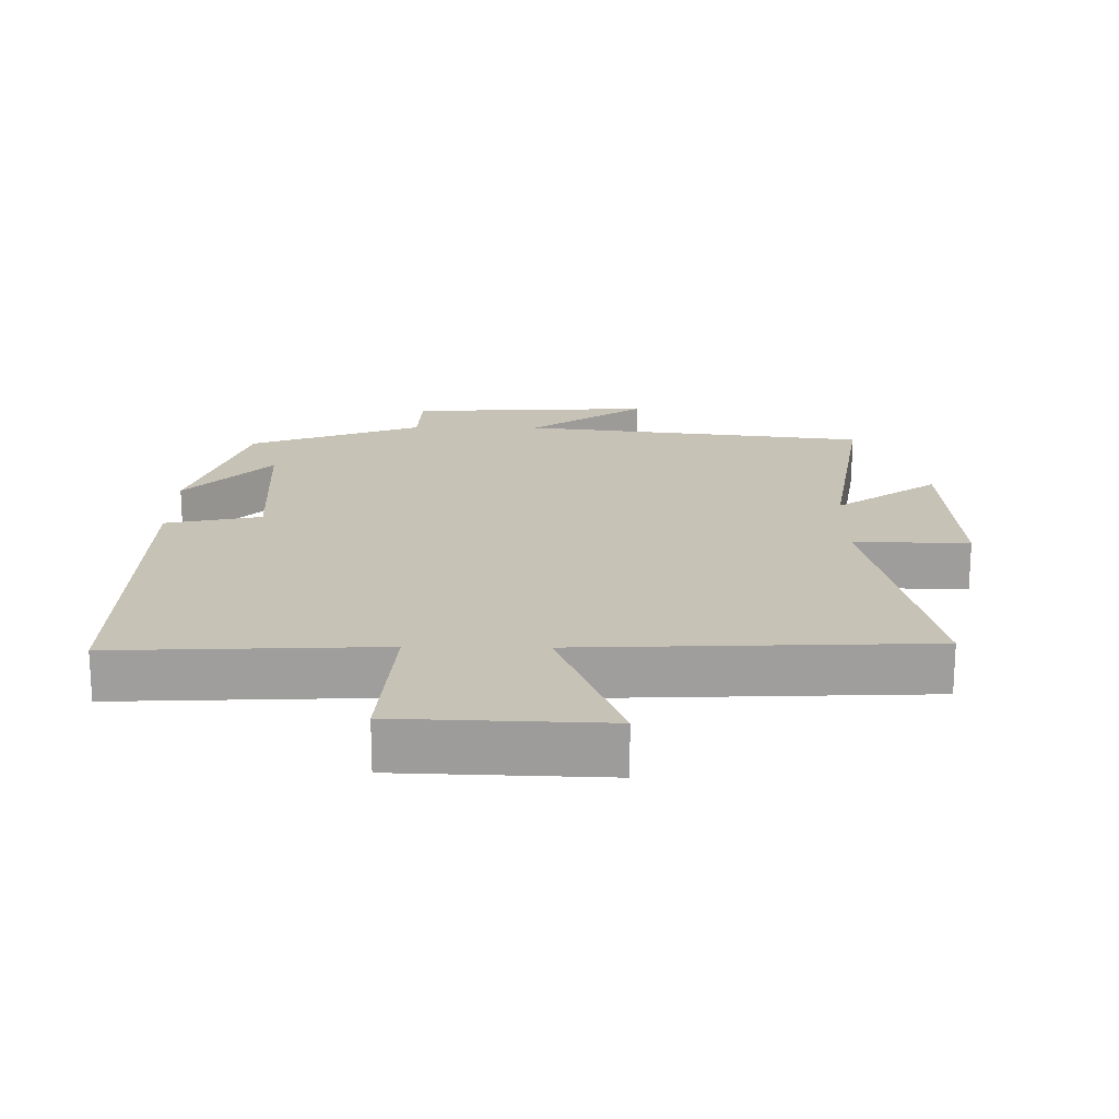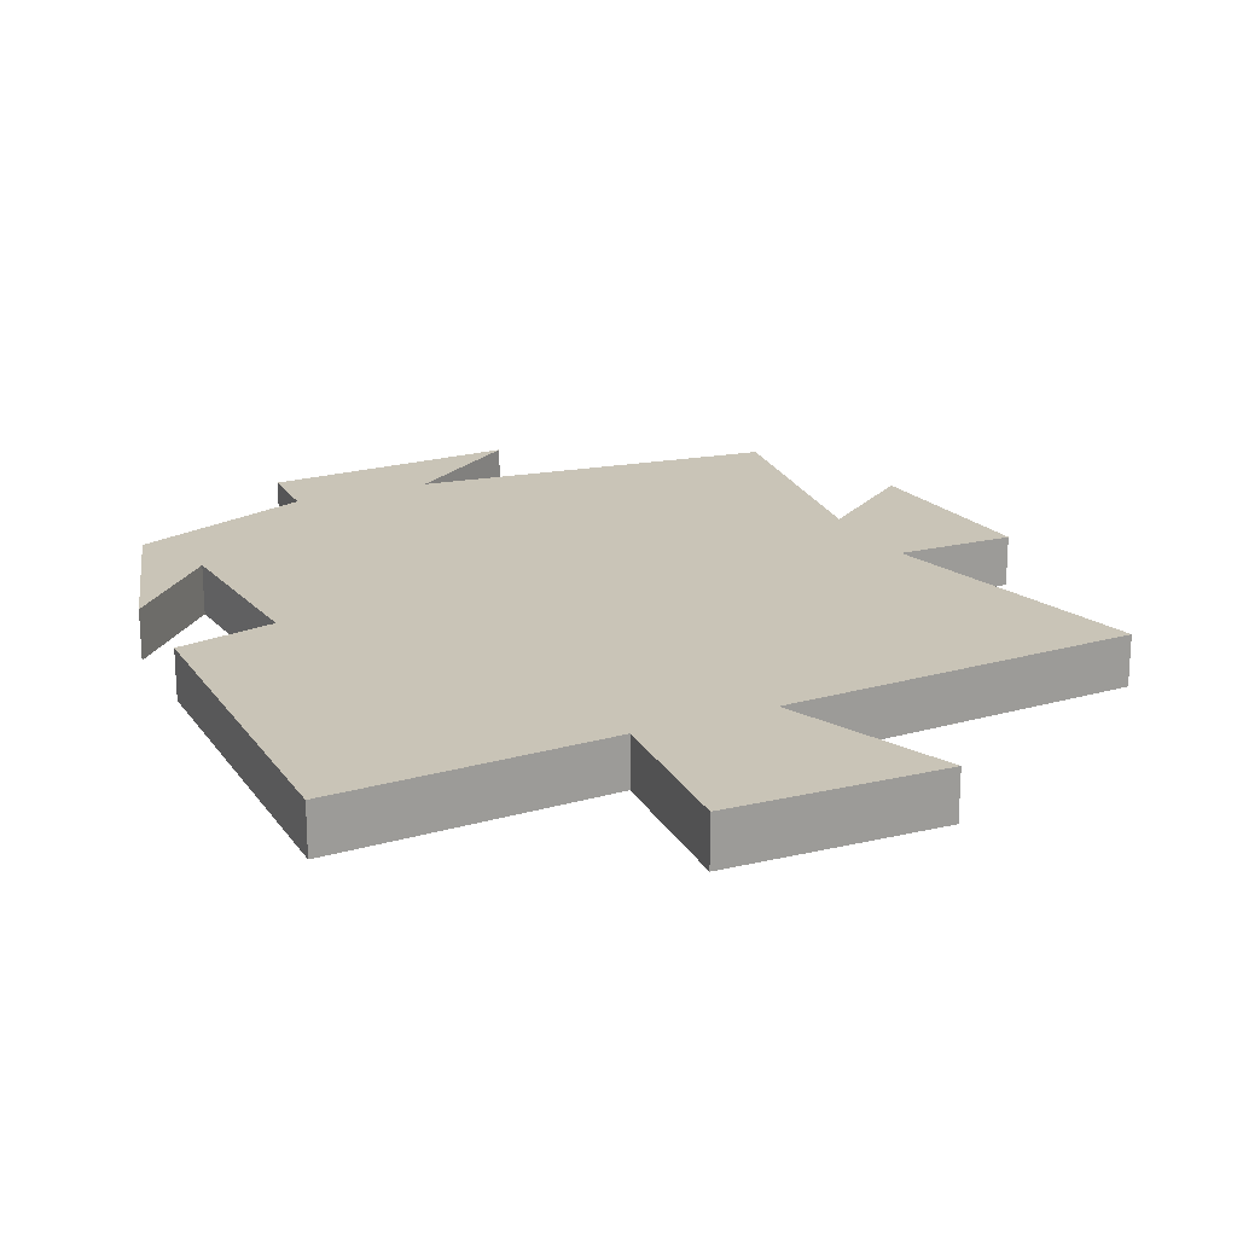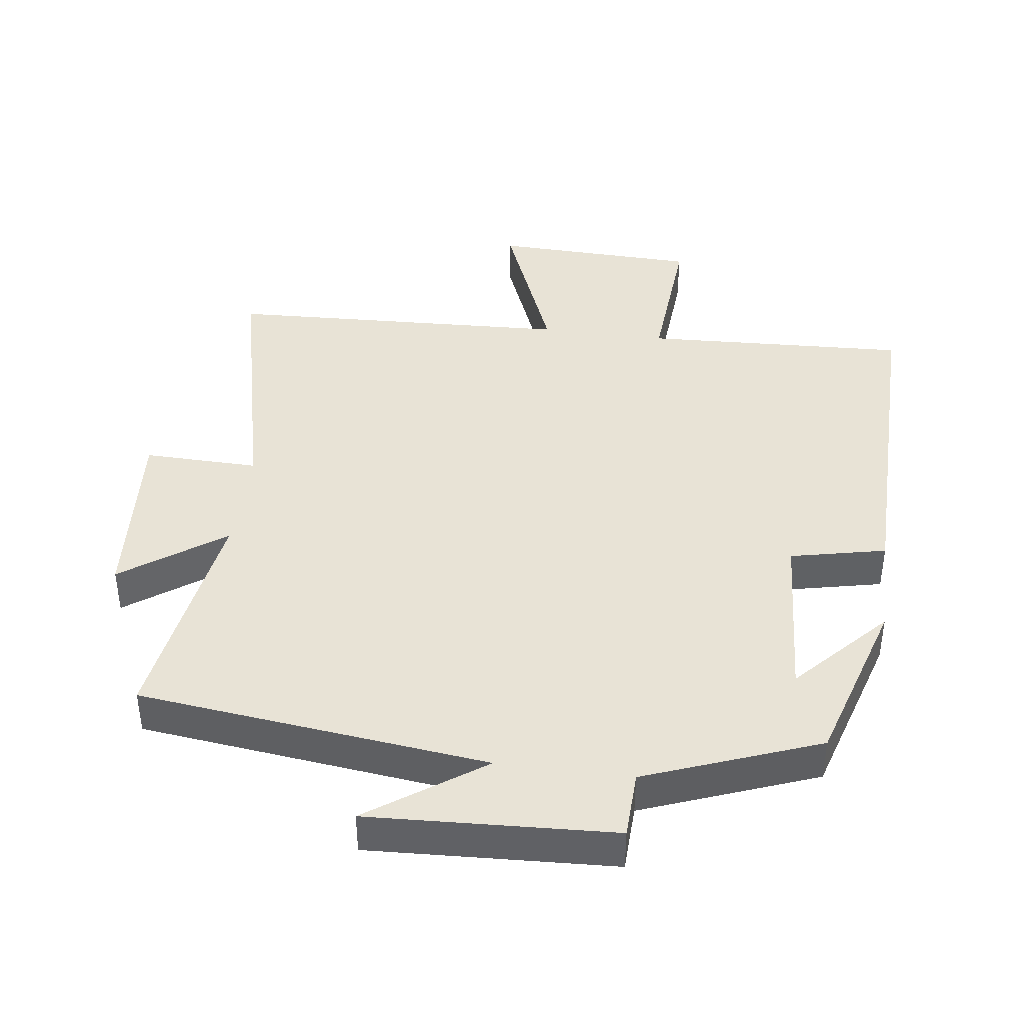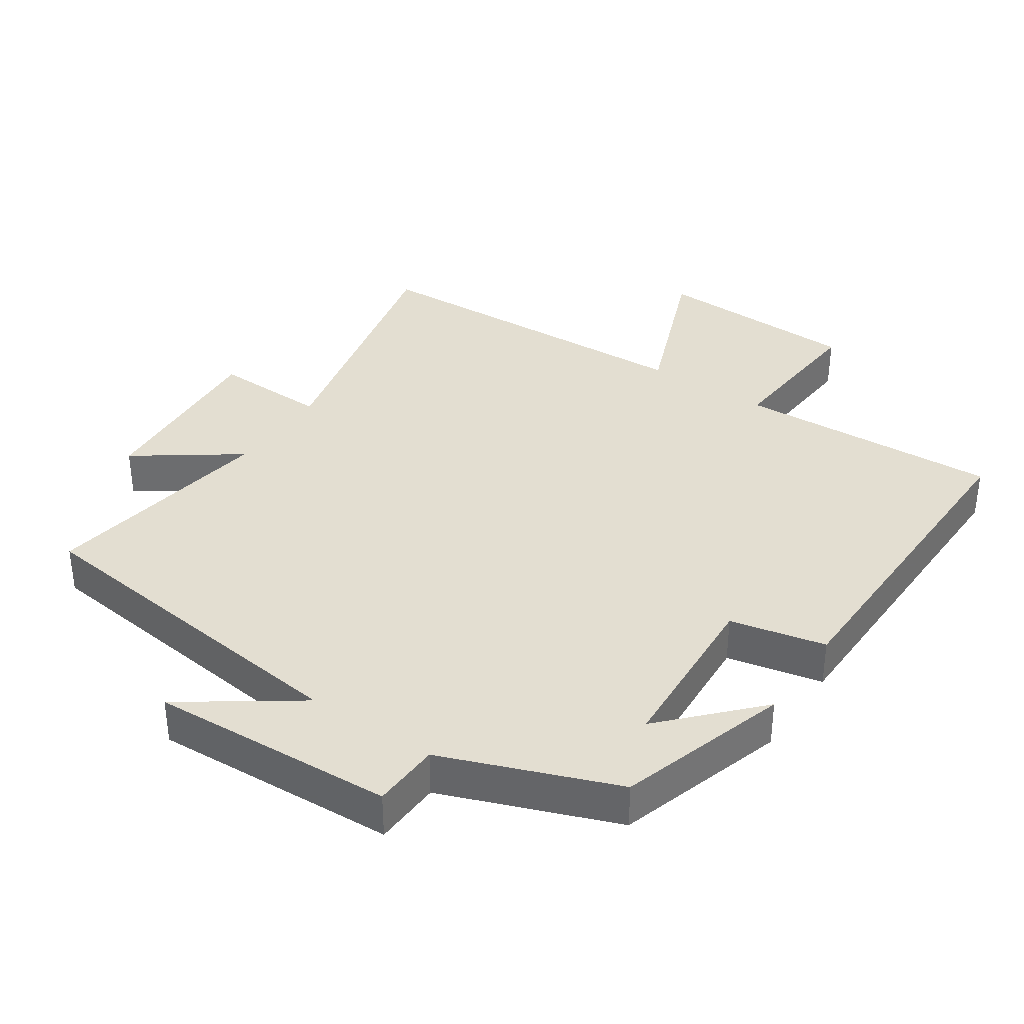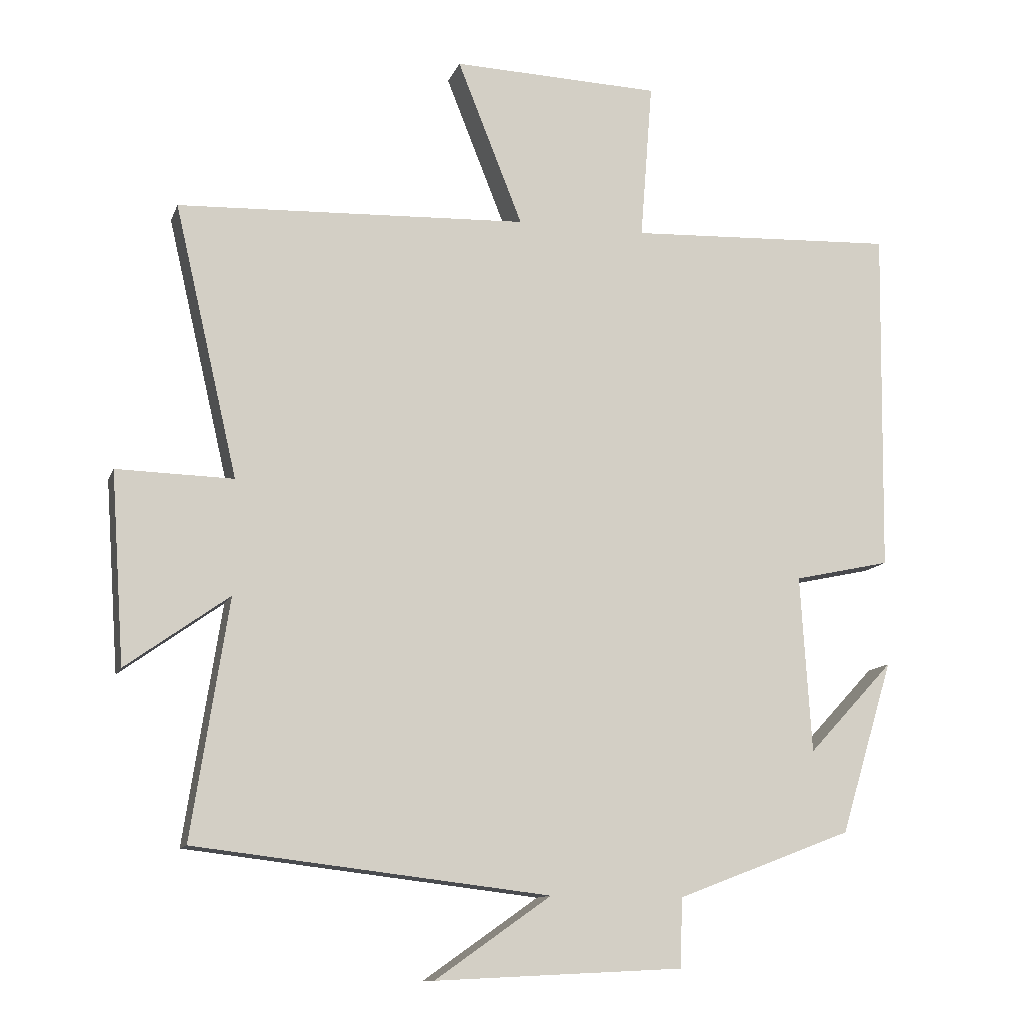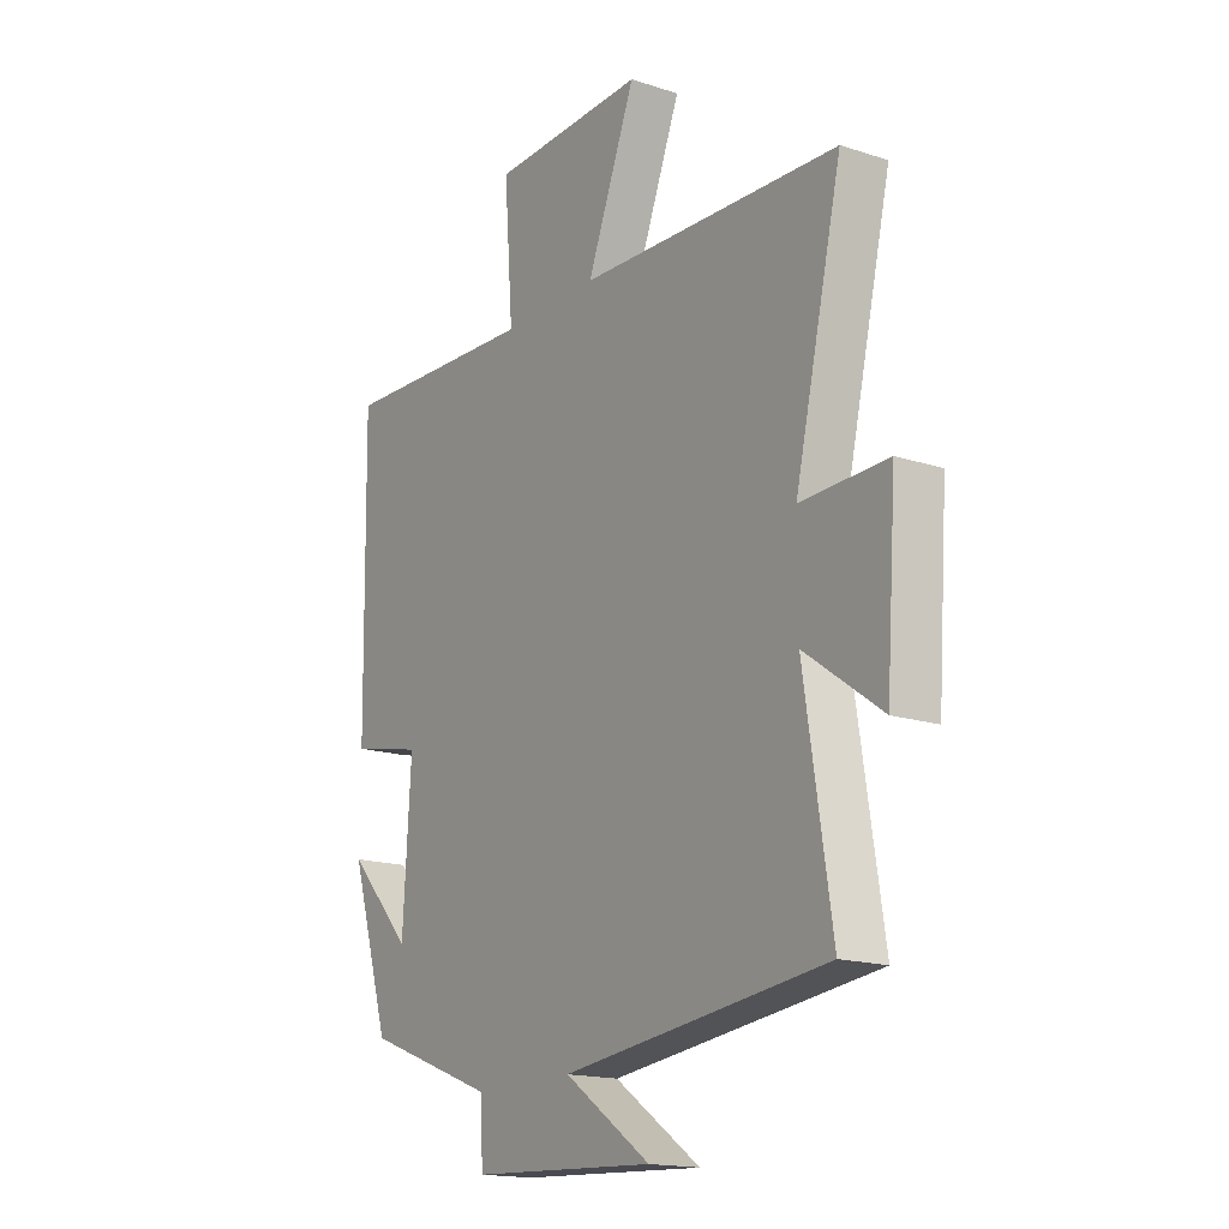
<metadata>
{"format":"obj","ext":"obj","renderer":"f3d","projection":"perspective","resolution":1024,"background":"white","views":[{"elev":19.3,"azim":0.8,"up":"+Y"},{"elev":19.9,"azim":-25.6,"up":"+Y"},{"elev":41.4,"azim":-172.5,"up":"+Y"},{"elev":36.2,"azim":-145.9,"up":"+Y"},{"elev":-11.7,"azim":164.2,"up":"+Z"},{"elev":-16.8,"azim":56.5,"up":"+Z"}]}
</metadata>
<code>
v 0.593 0.07 0.478
v 0.5 0.07 0.079
v 0.671 0.07 0.083
v 0.651 0.07 -0.197
v 0.5 0.07 -0.089
v 0.554 0.07 -0.438
v 0.034 0.07 -0.5
v 0.204 0.07 -0.619
v -0.16 0.07 -0.601
v -0.164 0.07 -0.5
v -0.422 0.07 -0.402
v -0.5 0.07 -0.148
v -0.374 0.07 -0.283
v -0.358 0.07 -0.023
v -0.5 0.07 0.008
v -0.508 0.07 0.518
v -0.114 0.07 0.5
v -0.132 0.07 0.732
v 0.174 0.07 0.742
v 0.078 0.07 0.5
v 0.593 0 0.478
v 0.5 0 0.079
v 0.671 0 0.083
v 0.651 0 -0.197
v 0.5 0 -0.089
v 0.554 0 -0.438
v 0.034 0 -0.5
v 0.204 0 -0.619
v -0.16 0 -0.601
v -0.164 0 -0.5
v -0.422 0 -0.402
v -0.5 0 -0.148
v -0.374 0 -0.283
v -0.358 0 -0.023
v -0.5 0 0.008
v -0.508 0 0.518
v -0.114 0 0.5
v -0.132 0 0.732
v 0.174 0 0.742
v 0.078 0 0.5
f 17 18 19 20
f 17 20 1 2
f 14 15 16 17
f 13 14 17 2
f 11 12 13
f 10 11 13 2
f 7 8 9 10
f 5 6 7 10
f 5 10 2 3
f 3 4 5
f 40 39 38 37
f 22 21 40 37
f 37 36 35 34
f 22 37 34 33
f 33 32 31
f 22 33 31 30
f 30 29 28 27
f 30 27 26 25
f 23 22 30 25
f 25 24 23
f 1 21 22 2
f 2 22 23 3
f 3 23 24 4
f 4 24 25 5
f 5 25 26 6
f 6 26 27 7
f 7 27 28 8
f 8 28 29 9
f 9 29 30 10
f 10 30 31 11
f 11 31 32 12
f 12 32 33 13
f 13 33 34 14
f 14 34 35 15
f 15 35 36 16
f 16 36 37 17
f 17 37 38 18
f 18 38 39 19
f 19 39 40 20
f 20 40 21 1

</code>
